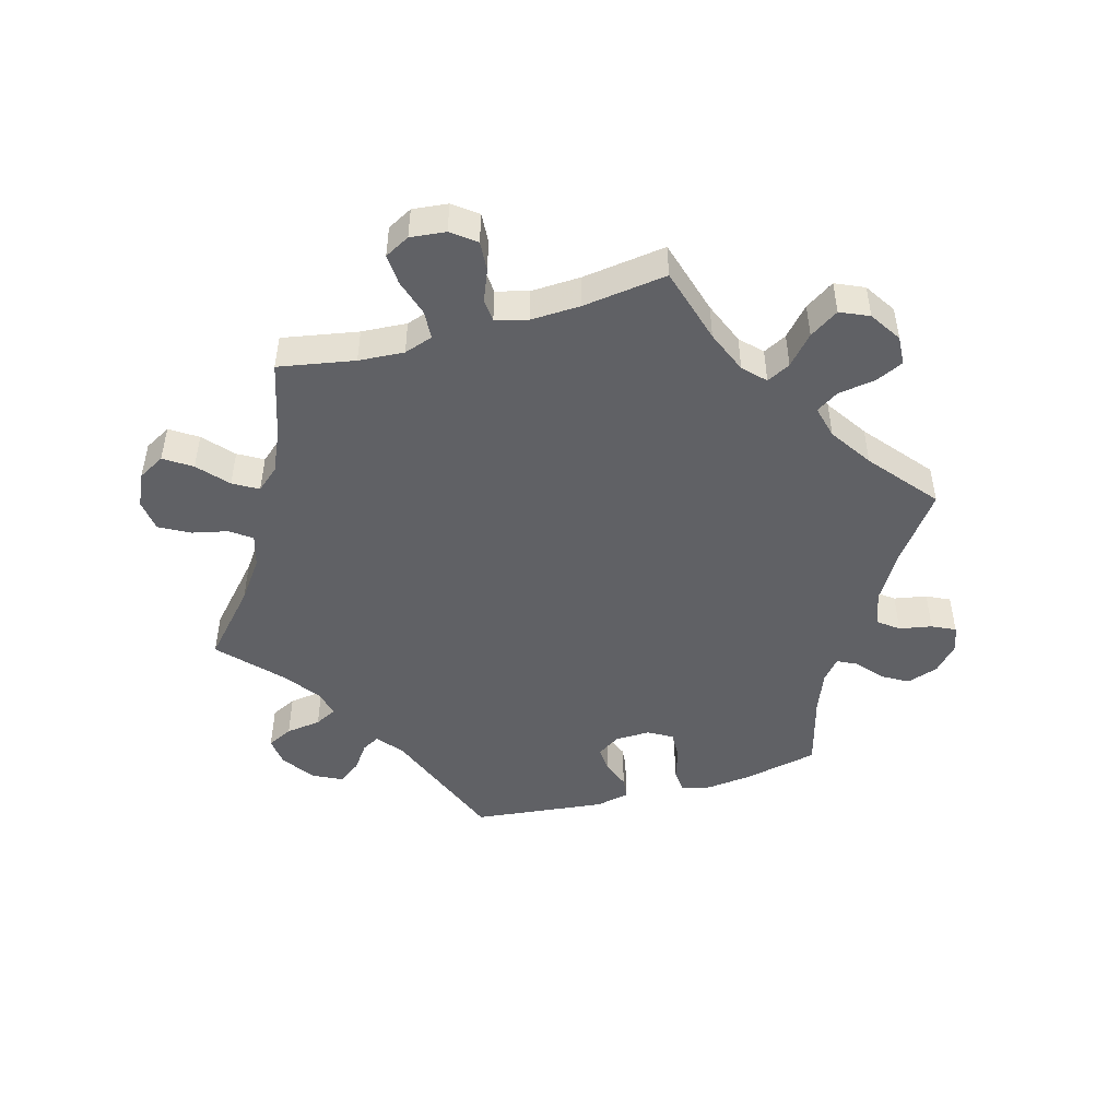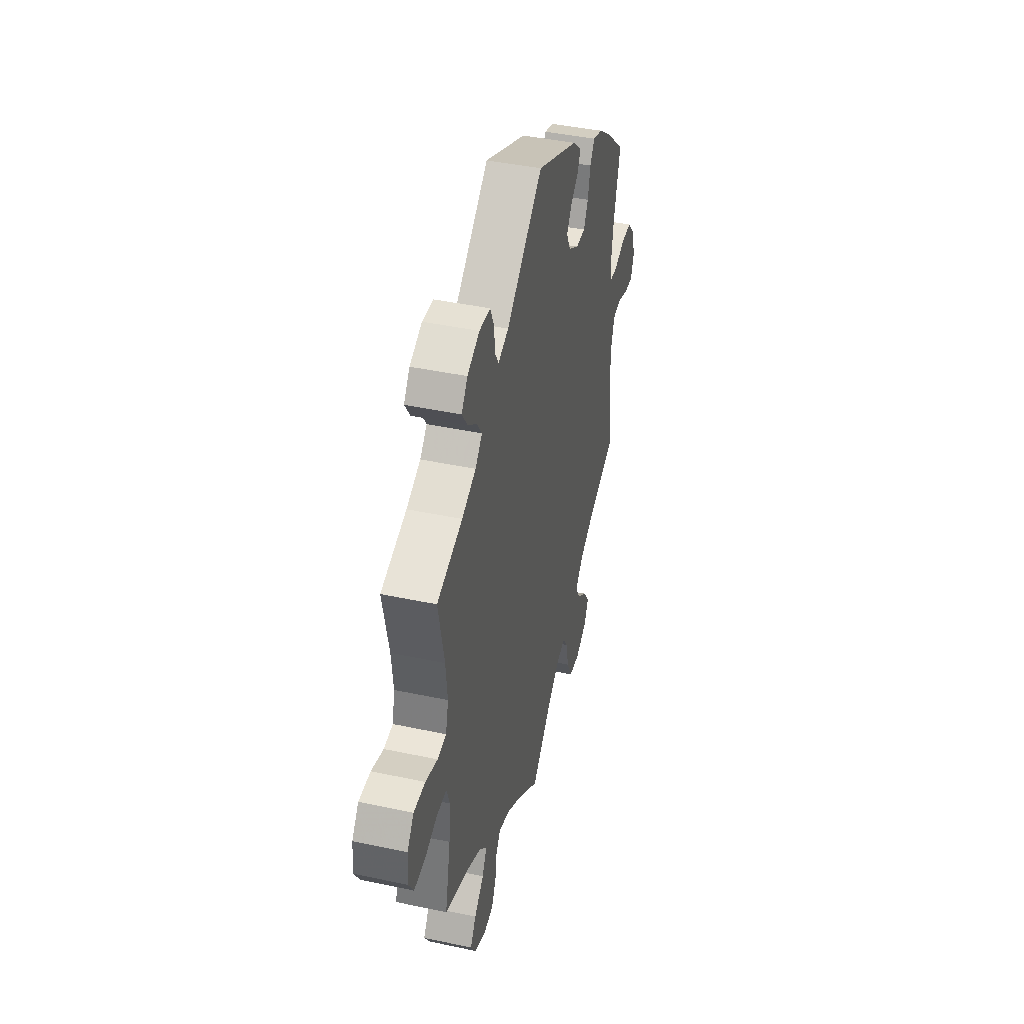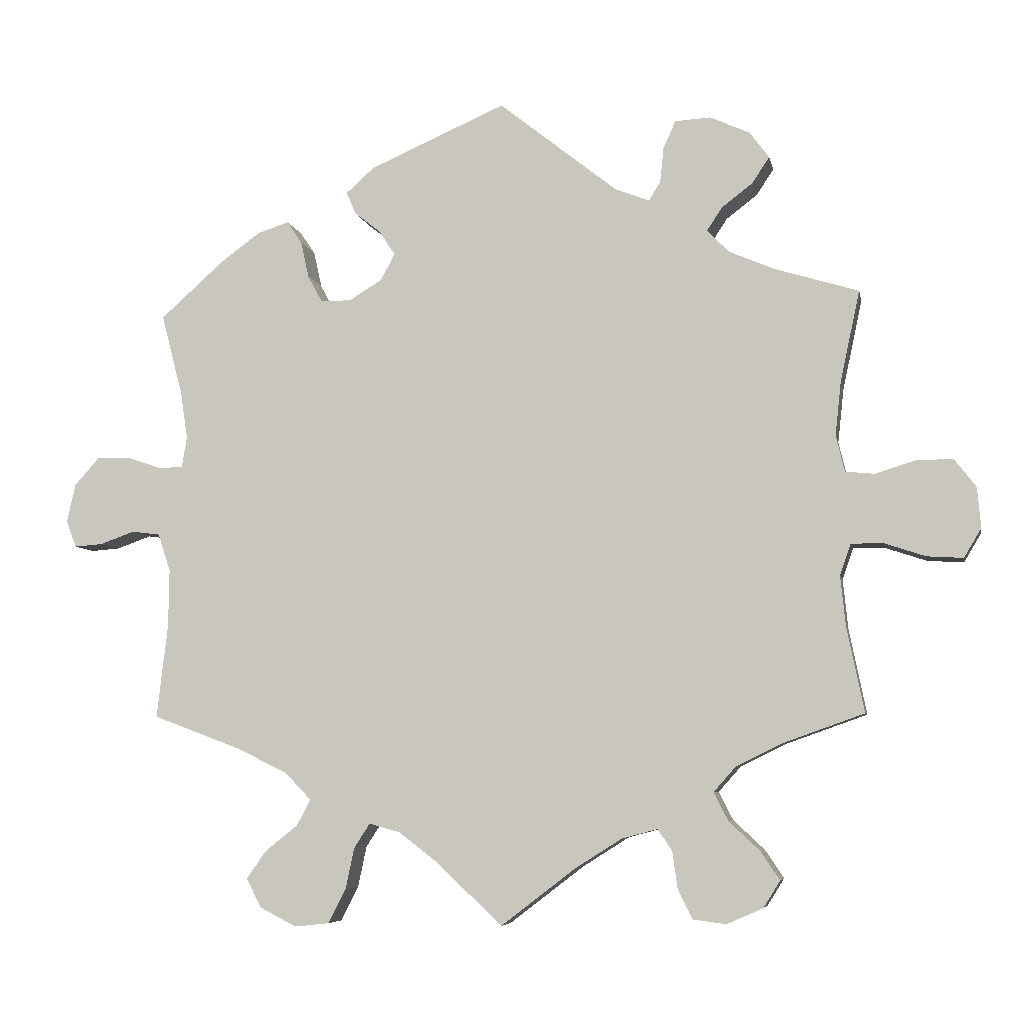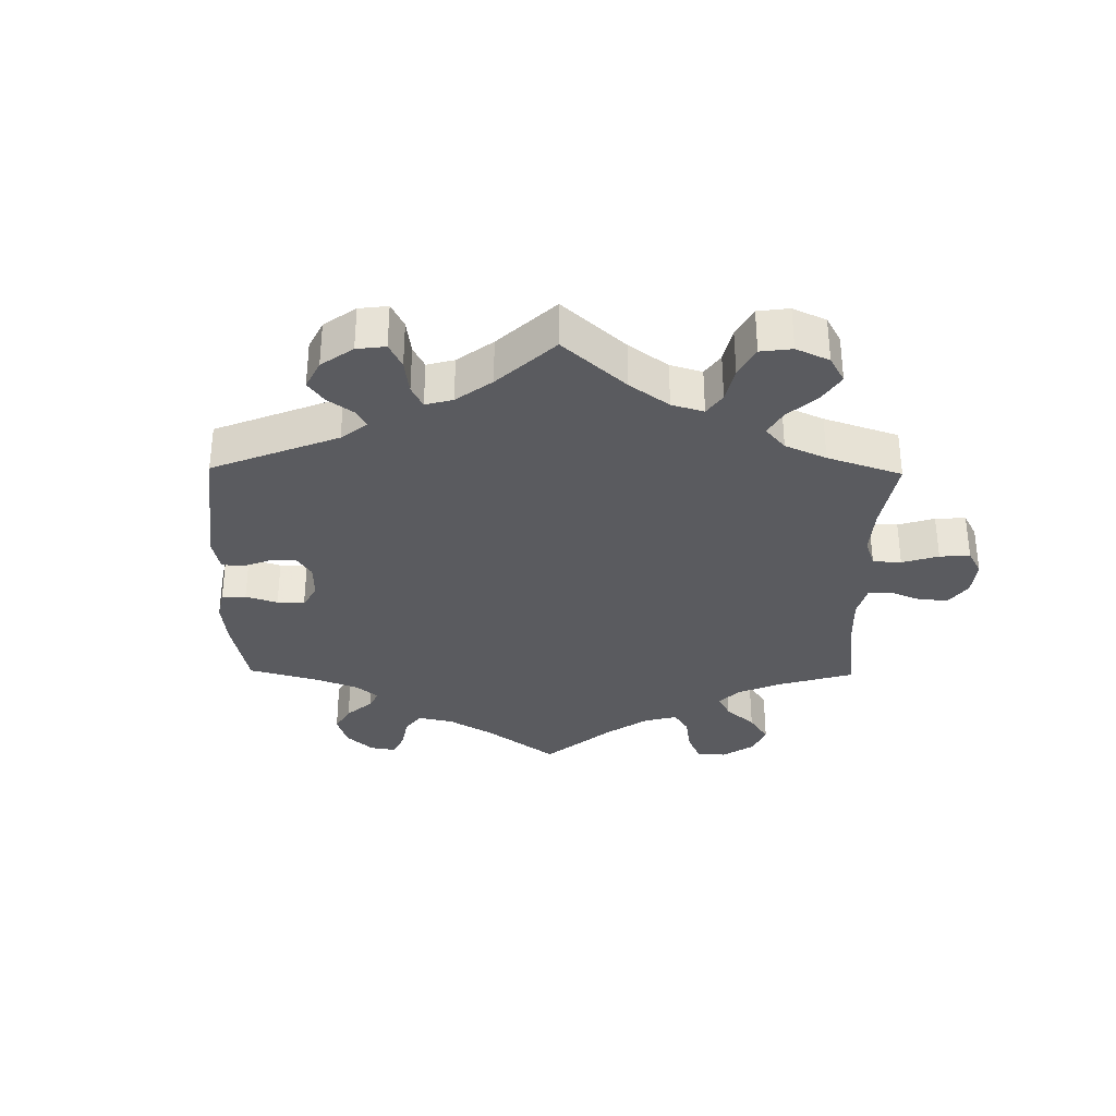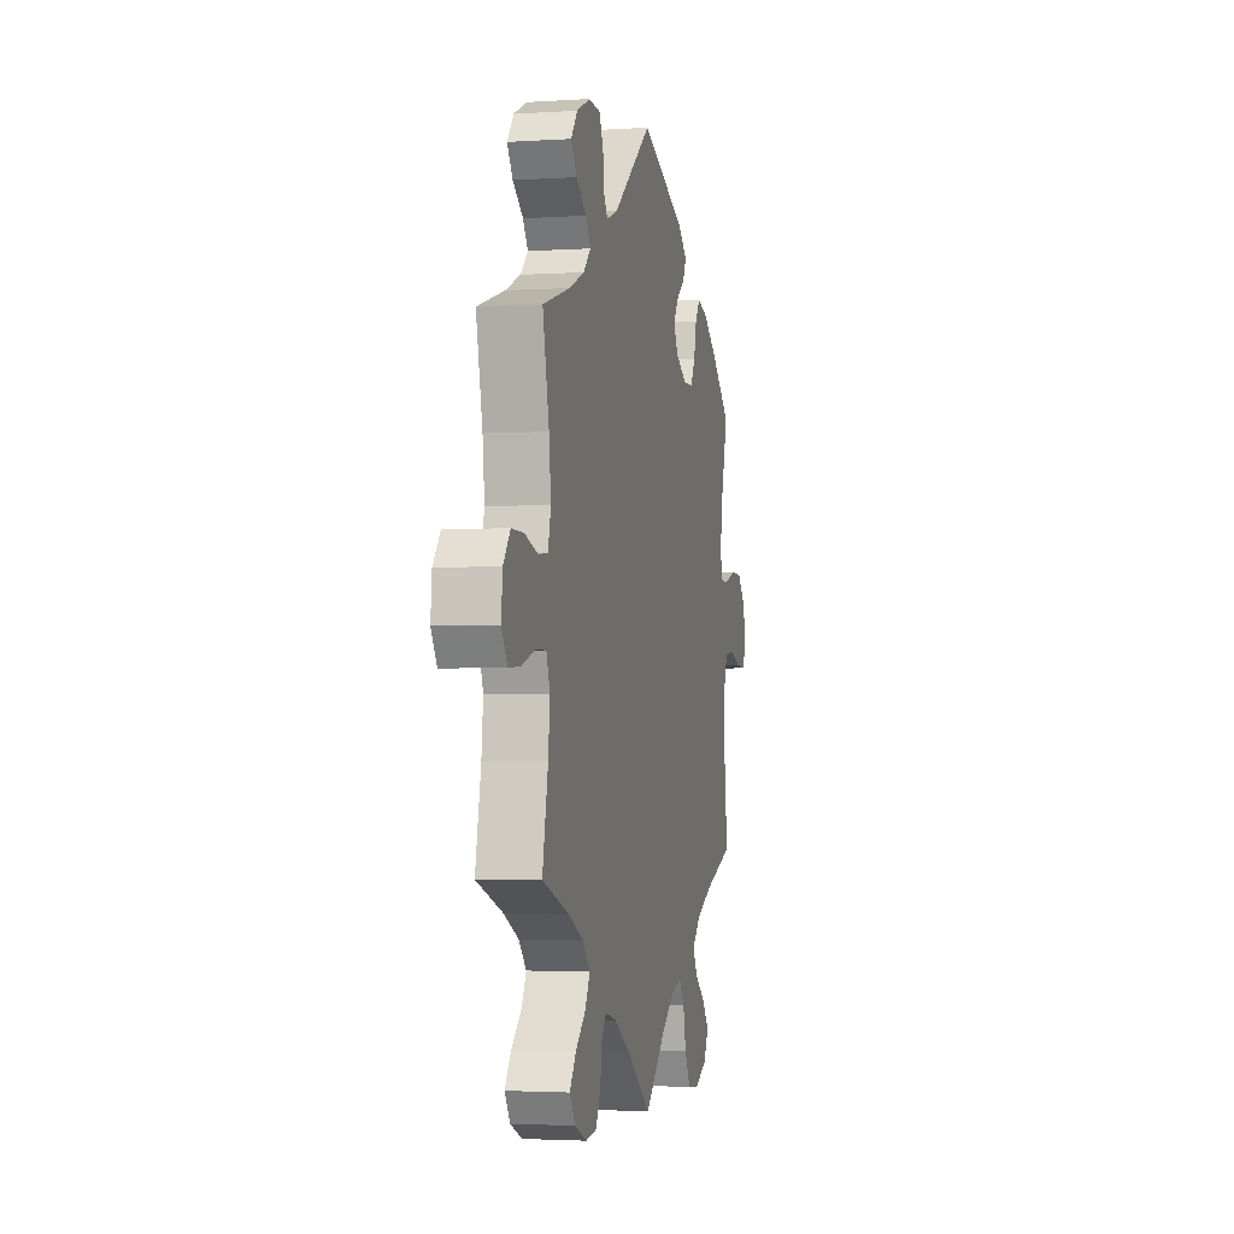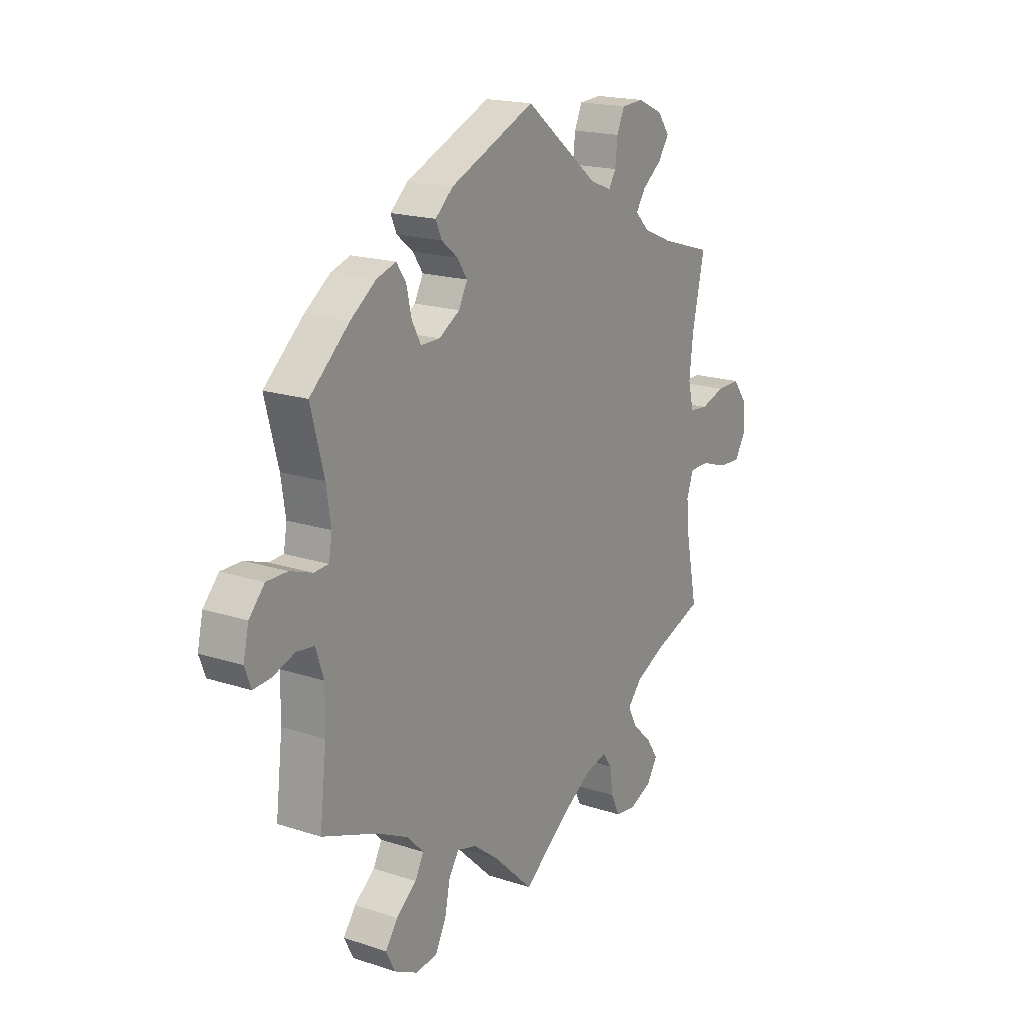
<metadata>
{"format":"obj","ext":"obj","renderer":"f3d","projection":"perspective","resolution":1024,"background":"white","views":[{"elev":-48.1,"azim":165.7,"up":"+Y"},{"elev":42.1,"azim":104.4,"up":"+Z"},{"elev":-6.3,"azim":10.8,"up":"+Z"},{"elev":-33.2,"azim":59.2,"up":"+Y"},{"elev":-2.8,"azim":102.8,"up":"+Z"},{"elev":18.3,"azim":-57.6,"up":"+Z"}]}
</metadata>
<code>
v 0.388 0.07 -0.329
v 0.325 0.07 -0.36
v 0.294 0.07 -0.395
v 0.314 0.07 -0.434
v 0.357 0.07 -0.474
v 0.383 0.07 -0.513
v 0.36 0.07 -0.55
v 0.31 0.07 -0.572
v 0.264 0.07 -0.566
v 0.244 0.07 -0.525
v 0.237 0.07 -0.474
v 0.217 0.07 -0.445
v 0.168 0.07 -0.458
v 0.103 0.07 -0.499
v 0 0.07 -0.578
v -0.088 0.07 -0.494
v -0.144 0.07 -0.451
v -0.187 0.07 -0.439
v -0.209 0.07 -0.473
v -0.221 0.07 -0.53
v -0.245 0.07 -0.577
v -0.293 0.07 -0.582
v -0.344 0.07 -0.556
v -0.364 0.07 -0.516
v -0.337 0.07 -0.478
v -0.292 0.07 -0.442
v -0.273 0.07 -0.406
v -0.309 0.07 -0.369
v -0.378 0.07 -0.335
v -0.501 0.07 -0.289
v -0.486 0.07 -0.159
v -0.485 0.07 -0.08
v -0.502 0.07 -0.028
v -0.541 0.07 -0.023
v -0.589 0.07 -0.04
v -0.628 0.07 -0.043
v -0.642 0.07 -0.006
v -0.63 0.07 0.047
v -0.596 0.07 0.085
v -0.55 0.07 0.085
v -0.501 0.07 0.068
v -0.469 0.07 0.07
v -0.462 0.07 0.112
v -0.472 0.07 0.178
v -0.501 0.07 0.289
v -0.414 0.07 0.367
v -0.358 0.07 0.408
v -0.315 0.07 0.422
v -0.294 0.07 0.391
v -0.283 0.07 0.341
v -0.263 0.07 0.304
v -0.221 0.07 0.304
v -0.175 0.07 0.332
v -0.156 0.07 0.369
v -0.178 0.07 0.402
v -0.214 0.07 0.431
v -0.227 0.07 0.461
v -0.188 0.07 0.496
v 0 0.07 0.578
v 0.164 0.07 0.448
v 0.211 0.07 0.43
v 0.227 0.07 0.456
v 0.232 0.07 0.504
v 0.249 0.07 0.542
v 0.298 0.07 0.545
v 0.353 0.07 0.52
v 0.38 0.07 0.484
v 0.356 0.07 0.448
v 0.313 0.07 0.415
v 0.292 0.07 0.383
v 0.323 0.07 0.352
v 0.386 0.07 0.325
v 0.501 0.07 0.29
v 0.474 0.07 0.164
v 0.466 0.07 0.09
v 0.478 0.07 0.04
v 0.518 0.07 0.036
v 0.572 0.07 0.053
v 0.624 0.07 0.054
v 0.654 0.07 0.015
v 0.659 0.07 -0.041
v 0.635 0.07 -0.081
v 0.585 0.07 -0.078
v 0.528 0.07 -0.059
v 0.484 0.07 -0.059
v 0.469 0.07 -0.102
v 0.476 0.07 -0.171
v 0.5 0.07 -0.289
v 0.388 0 -0.329
v 0.325 0 -0.36
v 0.294 0 -0.395
v 0.314 0 -0.434
v 0.357 0 -0.474
v 0.383 0 -0.513
v 0.36 0 -0.55
v 0.31 0 -0.572
v 0.264 0 -0.566
v 0.244 0 -0.525
v 0.237 0 -0.474
v 0.217 0 -0.445
v 0.168 0 -0.458
v 0.103 0 -0.499
v 0 0 -0.578
v -0.088 0 -0.494
v -0.144 0 -0.451
v -0.187 0 -0.439
v -0.209 0 -0.473
v -0.221 0 -0.53
v -0.245 0 -0.577
v -0.293 0 -0.582
v -0.344 0 -0.556
v -0.364 0 -0.516
v -0.337 0 -0.478
v -0.292 0 -0.442
v -0.273 0 -0.406
v -0.309 0 -0.369
v -0.378 0 -0.335
v -0.501 0 -0.289
v -0.486 0 -0.159
v -0.485 0 -0.08
v -0.502 0 -0.028
v -0.541 0 -0.023
v -0.589 0 -0.04
v -0.628 0 -0.043
v -0.642 0 -0.006
v -0.63 0 0.047
v -0.596 0 0.085
v -0.55 0 0.085
v -0.501 0 0.068
v -0.469 0 0.07
v -0.462 0 0.112
v -0.472 0 0.178
v -0.501 0 0.289
v -0.414 0 0.367
v -0.358 0 0.408
v -0.315 0 0.422
v -0.294 0 0.391
v -0.283 0 0.341
v -0.263 0 0.304
v -0.221 0 0.304
v -0.175 0 0.332
v -0.156 0 0.369
v -0.178 0 0.402
v -0.214 0 0.431
v -0.227 0 0.461
v -0.188 0 0.496
v 0 0 0.578
v 0.164 0 0.448
v 0.211 0 0.43
v 0.227 0 0.456
v 0.232 0 0.504
v 0.249 0 0.542
v 0.298 0 0.545
v 0.353 0 0.52
v 0.38 0 0.484
v 0.356 0 0.448
v 0.313 0 0.415
v 0.292 0 0.383
v 0.323 0 0.352
v 0.386 0 0.325
v 0.501 0 0.29
v 0.474 0 0.164
v 0.466 0 0.09
v 0.478 0 0.04
v 0.518 0 0.036
v 0.572 0 0.053
v 0.624 0 0.054
v 0.654 0 0.015
v 0.659 0 -0.041
v 0.635 0 -0.081
v 0.585 0 -0.078
v 0.528 0 -0.059
v 0.484 0 -0.059
v 0.469 0 -0.102
v 0.476 0 -0.171
v 0.5 0 -0.289
f 87 88 1
f 86 87 1 2
f 85 86 2 3
f 81 82 83 84
f 81 84 85
f 80 81 85
f 77 78 79 80
f 76 77 80 85
f 75 76 85 3
f 72 73 74
f 71 72 74 75
f 70 71 75 3
f 66 67 68 69
f 66 69 70
f 65 66 70
f 62 63 64 65
f 61 62 65 70
f 60 61 70 3
f 58 59 60 3
f 55 56 57 58
f 54 55 58
f 47 48 49 50
f 47 50 51
f 44 45 46 47
f 43 44 47 51
f 42 43 51 52
f 38 39 40 41
f 38 41 42
f 37 38 42
f 34 35 36 37
f 33 34 37 42
f 32 33 42 52
f 29 30 31
f 28 29 31 32
f 27 28 32 52
f 23 24 25 26
f 23 26 27
f 22 23 27
f 19 20 21 22
f 18 19 22 27
f 17 18 27 52
f 14 15 16
f 13 14 16 17
f 12 13 17 52
f 8 9 10 11
f 4 5 6 7
f 54 58 3 4
f 53 54 4 7
f 11 12 52 53
f 7 8 11 53
f 89 176 175
f 90 89 175 174
f 91 90 174 173
f 172 171 170 169
f 173 172 169
f 173 169 168
f 168 167 166 165
f 173 168 165 164
f 91 173 164 163
f 162 161 160
f 163 162 160 159
f 91 163 159 158
f 157 156 155 154
f 158 157 154
f 158 154 153
f 153 152 151 150
f 158 153 150 149
f 91 158 149 148
f 91 148 147 146
f 146 145 144 143
f 146 143 142
f 138 137 136 135
f 139 138 135
f 135 134 133 132
f 139 135 132 131
f 140 139 131 130
f 129 128 127 126
f 130 129 126
f 130 126 125
f 125 124 123 122
f 130 125 122 121
f 140 130 121 120
f 119 118 117
f 120 119 117 116
f 140 120 116 115
f 114 113 112 111
f 115 114 111
f 115 111 110
f 110 109 108 107
f 115 110 107 106
f 140 115 106 105
f 104 103 102
f 105 104 102 101
f 140 105 101 100
f 99 98 97 96
f 95 94 93 92
f 92 91 146 142
f 95 92 142 141
f 141 140 100 99
f 141 99 96 95
f 1 89 90 2
f 2 90 91 3
f 3 91 92 4
f 4 92 93 5
f 5 93 94 6
f 6 94 95 7
f 7 95 96 8
f 8 96 97 9
f 9 97 98 10
f 10 98 99 11
f 11 99 100 12
f 12 100 101 13
f 13 101 102 14
f 14 102 103 15
f 15 103 104 16
f 16 104 105 17
f 17 105 106 18
f 18 106 107 19
f 19 107 108 20
f 20 108 109 21
f 21 109 110 22
f 22 110 111 23
f 23 111 112 24
f 24 112 113 25
f 25 113 114 26
f 26 114 115 27
f 27 115 116 28
f 28 116 117 29
f 29 117 118 30
f 30 118 119 31
f 31 119 120 32
f 32 120 121 33
f 33 121 122 34
f 34 122 123 35
f 35 123 124 36
f 36 124 125 37
f 37 125 126 38
f 38 126 127 39
f 39 127 128 40
f 40 128 129 41
f 41 129 130 42
f 42 130 131 43
f 43 131 132 44
f 44 132 133 45
f 45 133 134 46
f 46 134 135 47
f 47 135 136 48
f 48 136 137 49
f 49 137 138 50
f 50 138 139 51
f 51 139 140 52
f 52 140 141 53
f 53 141 142 54
f 54 142 143 55
f 55 143 144 56
f 56 144 145 57
f 57 145 146 58
f 58 146 147 59
f 59 147 148 60
f 60 148 149 61
f 61 149 150 62
f 62 150 151 63
f 63 151 152 64
f 64 152 153 65
f 65 153 154 66
f 66 154 155 67
f 67 155 156 68
f 68 156 157 69
f 69 157 158 70
f 70 158 159 71
f 71 159 160 72
f 72 160 161 73
f 73 161 162 74
f 74 162 163 75
f 75 163 164 76
f 76 164 165 77
f 77 165 166 78
f 78 166 167 79
f 79 167 168 80
f 80 168 169 81
f 81 169 170 82
f 82 170 171 83
f 83 171 172 84
f 84 172 173 85
f 85 173 174 86
f 86 174 175 87
f 87 175 176 88
f 88 176 89 1

</code>
